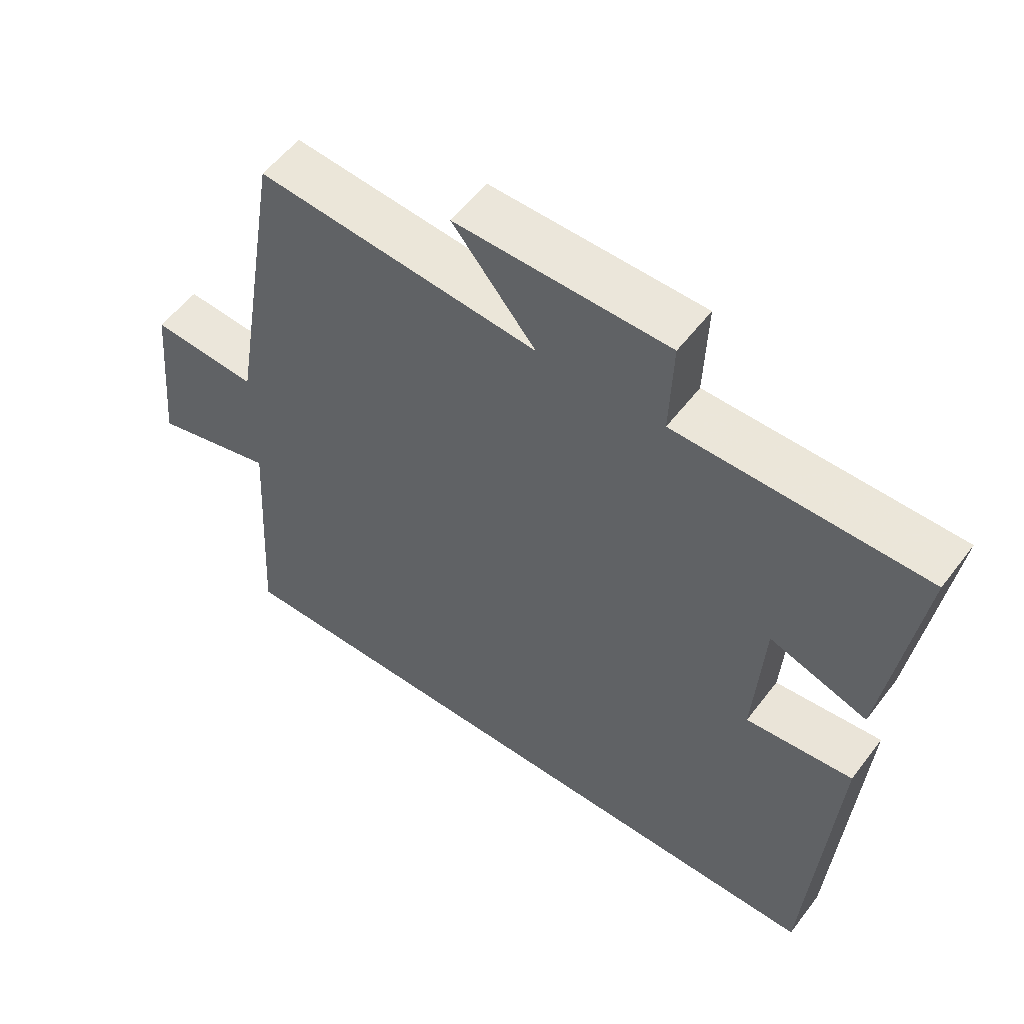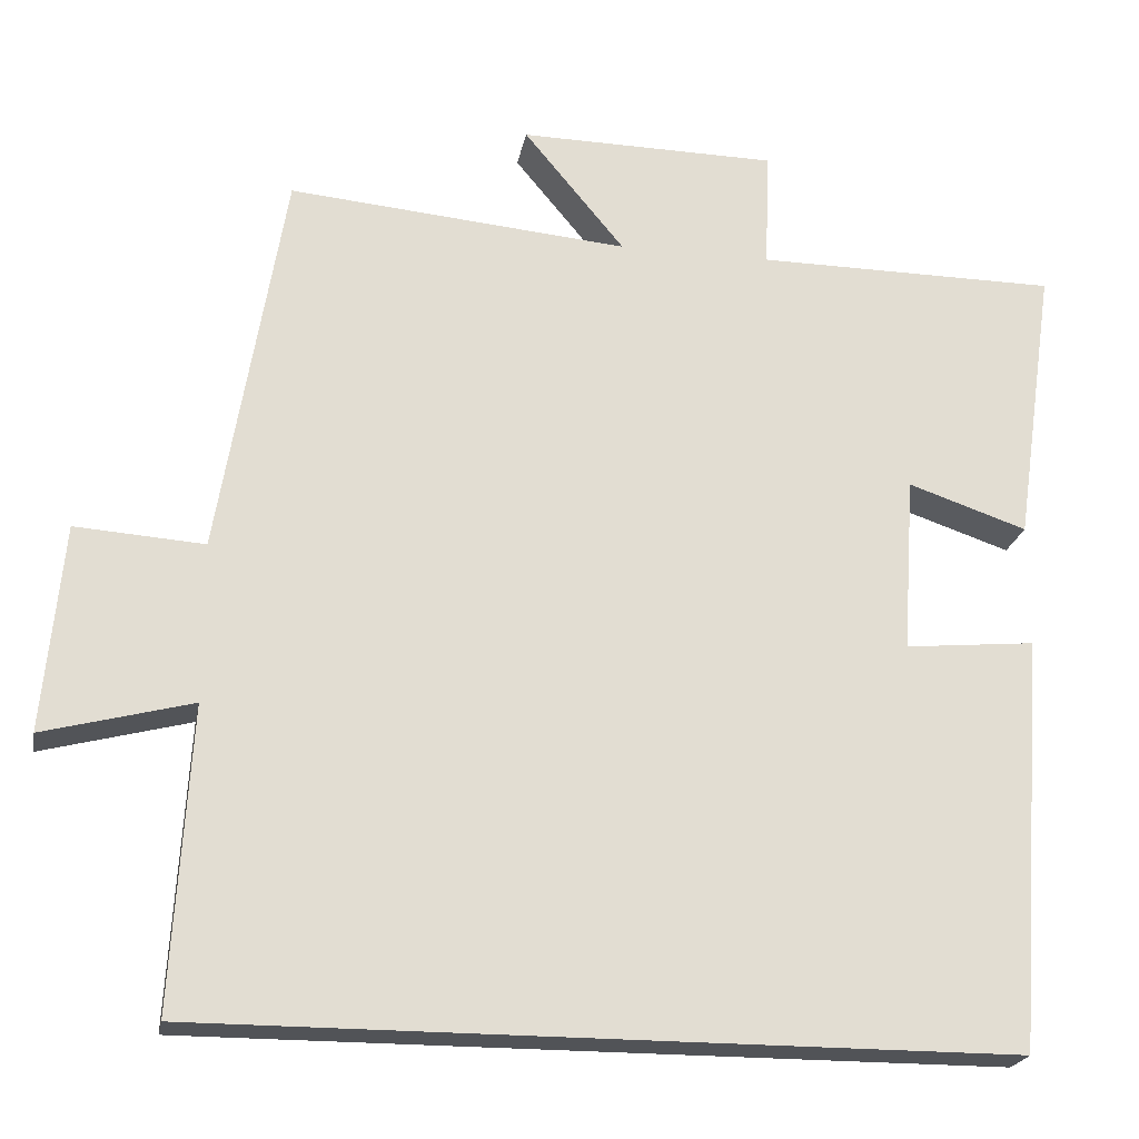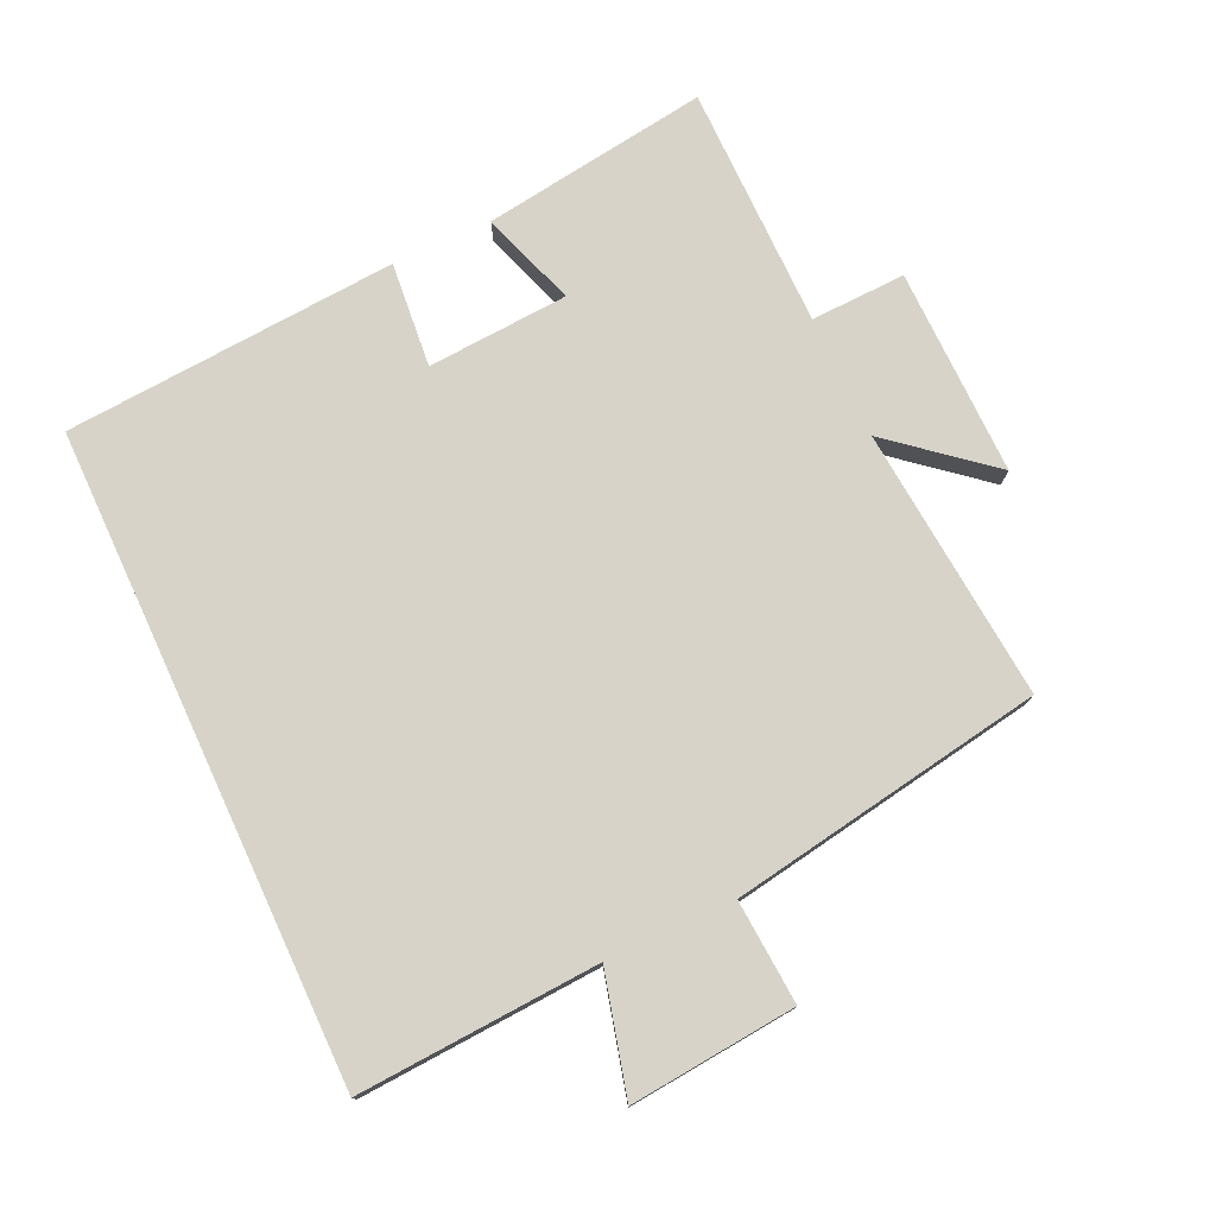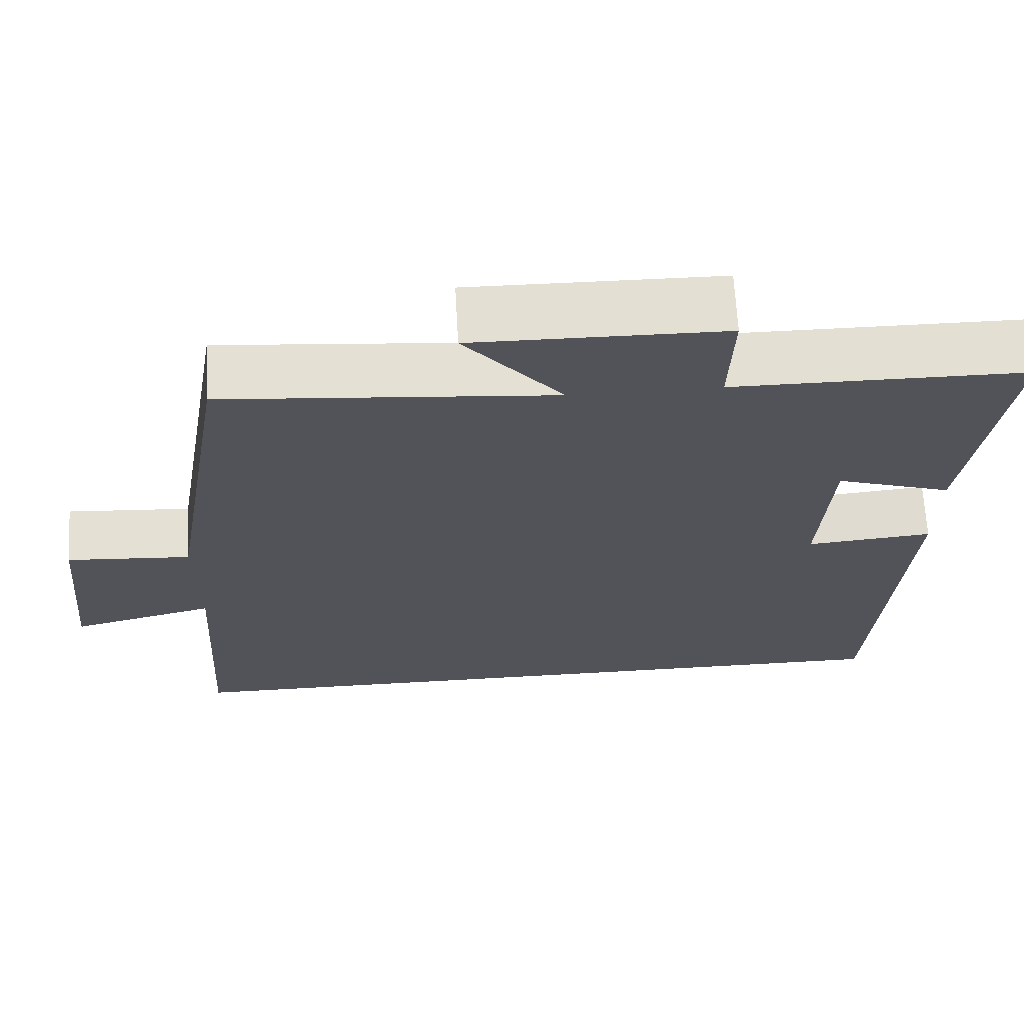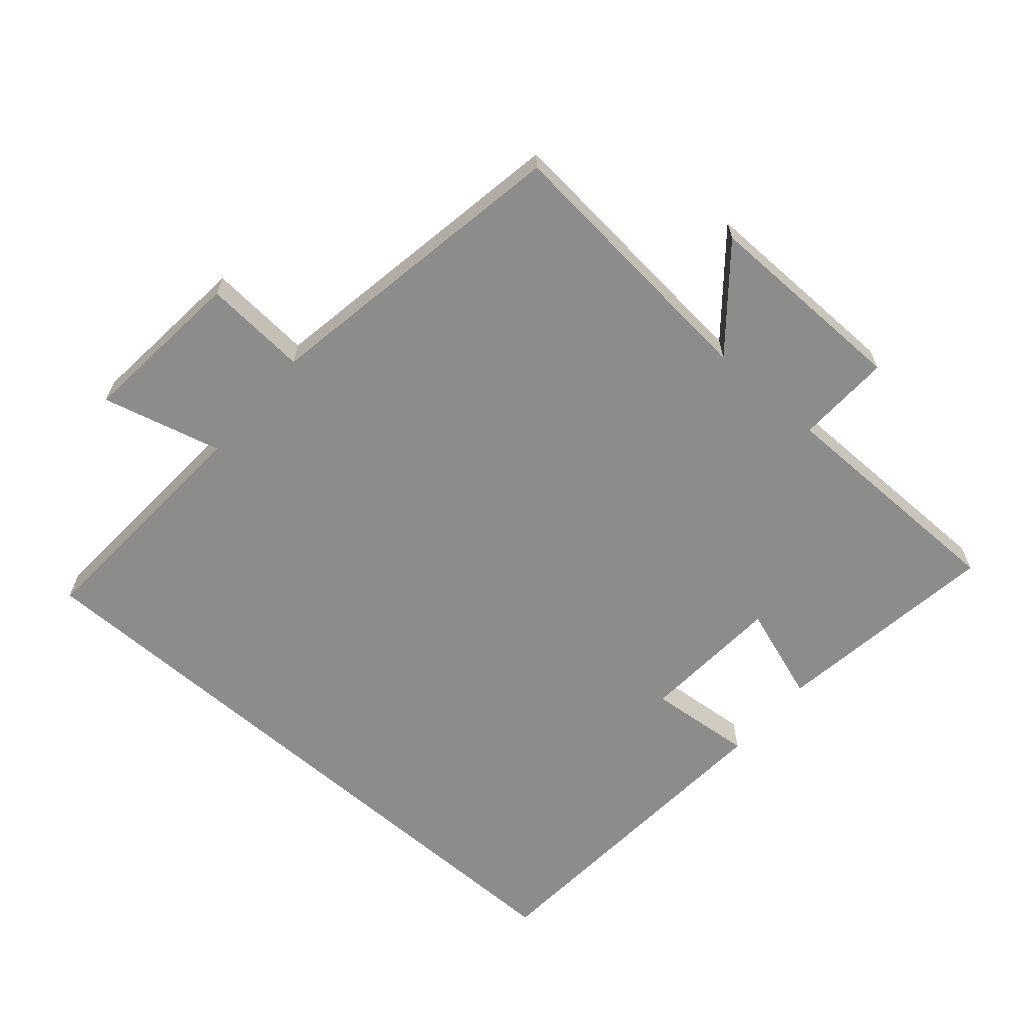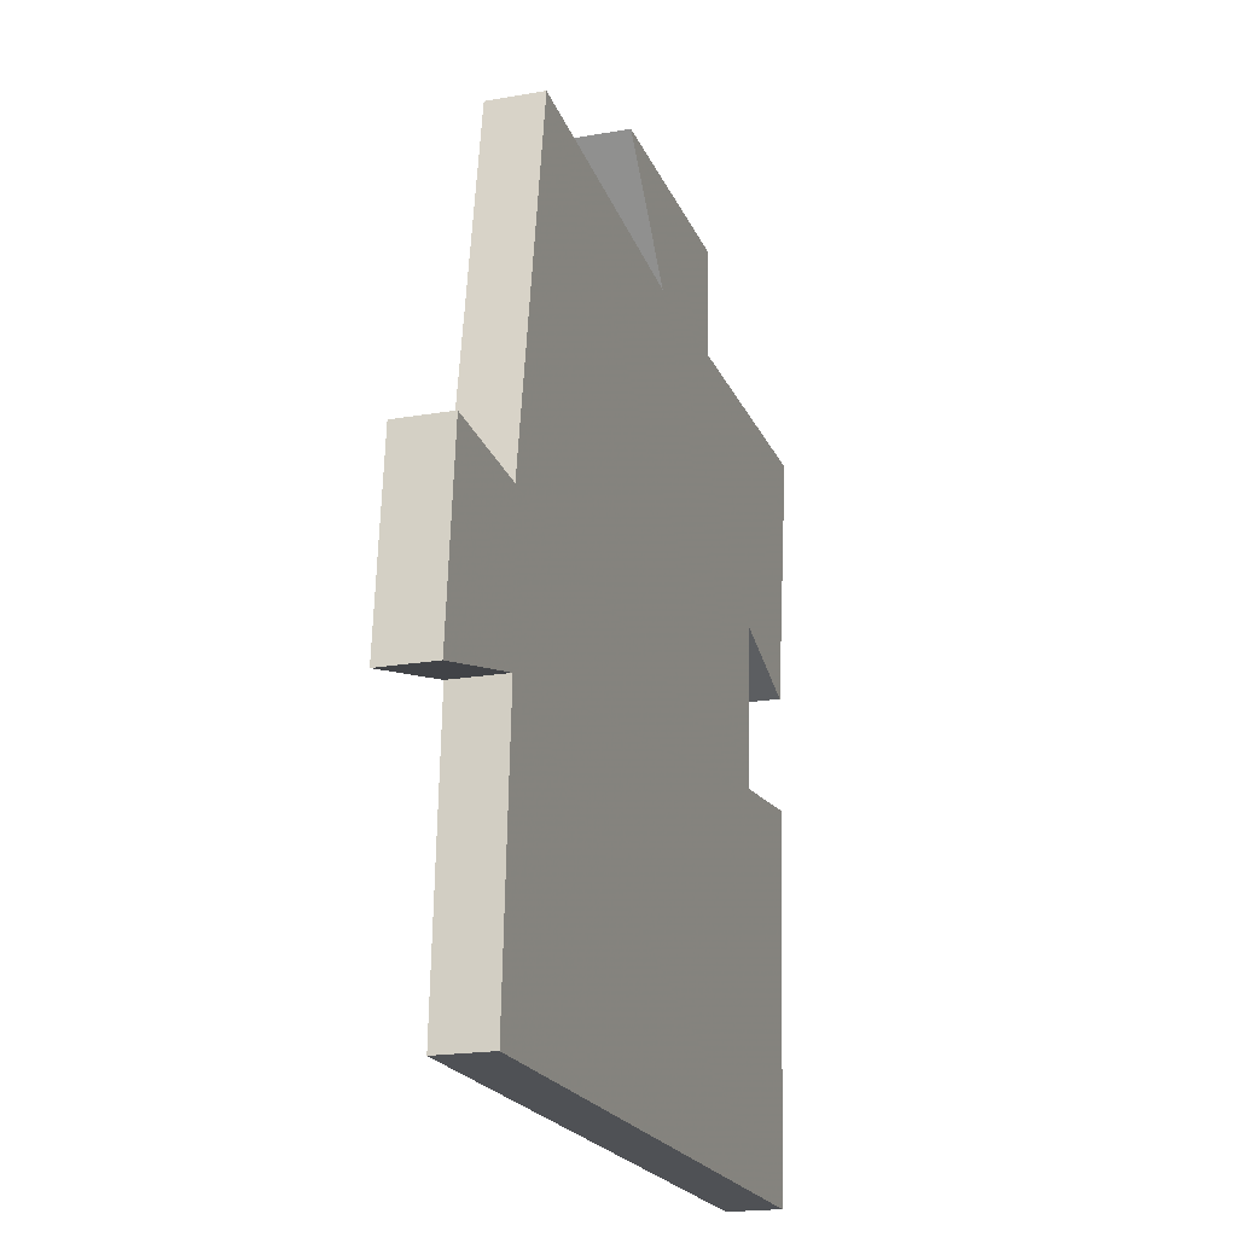
<metadata>
{"format":"obj","ext":"obj","renderer":"f3d","projection":"perspective","resolution":1024,"background":"white","views":[{"elev":55.3,"azim":36.6,"up":"+Z"},{"elev":-21.8,"azim":-10.5,"up":"+Z"},{"elev":76.7,"azim":-114.8,"up":"+Y"},{"elev":67.1,"azim":-3.2,"up":"+Z"},{"elev":-64.1,"azim":-41.0,"up":"+Y"},{"elev":-19.9,"azim":-72.1,"up":"+Z"}]}
</metadata>
<code>
v 0.549 0.07 0.498
v 0.5 0.07 0.155
v 0.355 0.07 0.204
v 0.341 0.07 -0.01
v 0.5 0.07 0.005
v 0.464 0.07 -0.5
v -0.522 0.07 -0.5
v -0.5 0.07 -0.134
v -0.681 0.07 -0.181
v -0.657 0.07 0.071
v -0.5 0.07 0.06
v -0.42 0.07 0.537
v -0.005 0.07 0.5
v -0.128 0.07 0.648
v 0.186 0.07 0.644
v 0.181 0.07 0.5
v 0.549 0 0.498
v 0.5 0 0.155
v 0.355 0 0.204
v 0.341 0 -0.01
v 0.5 0 0.005
v 0.464 0 -0.5
v -0.522 0 -0.5
v -0.5 0 -0.134
v -0.681 0 -0.181
v -0.657 0 0.071
v -0.5 0 0.06
v -0.42 0 0.537
v -0.005 0 0.5
v -0.128 0 0.648
v 0.186 0 0.644
v 0.181 0 0.5
f 13 14 15 16
f 1 2 3
f 16 1 3
f 13 16 3
f 13 3 4
f 12 13 4
f 11 12 4
f 8 9 10 11
f 8 11 4
f 6 7 8
f 5 6 8
f 4 5 8
f 32 31 30 29
f 19 18 17
f 19 17 32
f 19 32 29
f 20 19 29
f 20 29 28
f 20 28 27
f 27 26 25 24
f 20 27 24
f 24 23 22
f 24 22 21
f 24 21 20
f 1 17 18 2
f 2 18 19 3
f 3 19 20 4
f 4 20 21 5
f 5 21 22 6
f 6 22 23 7
f 7 23 24 8
f 8 24 25 9
f 9 25 26 10
f 10 26 27 11
f 11 27 28 12
f 12 28 29 13
f 13 29 30 14
f 14 30 31 15
f 15 31 32 16
f 16 32 17 1

</code>
